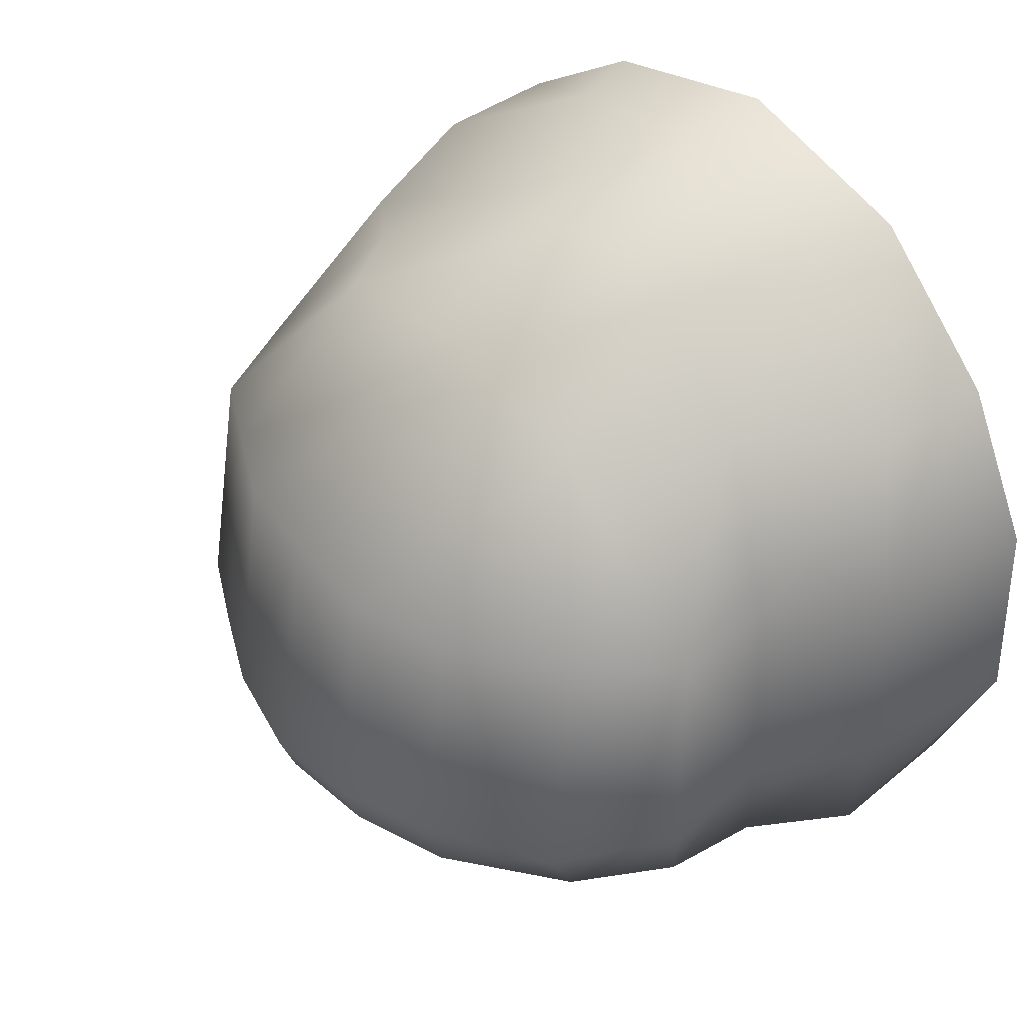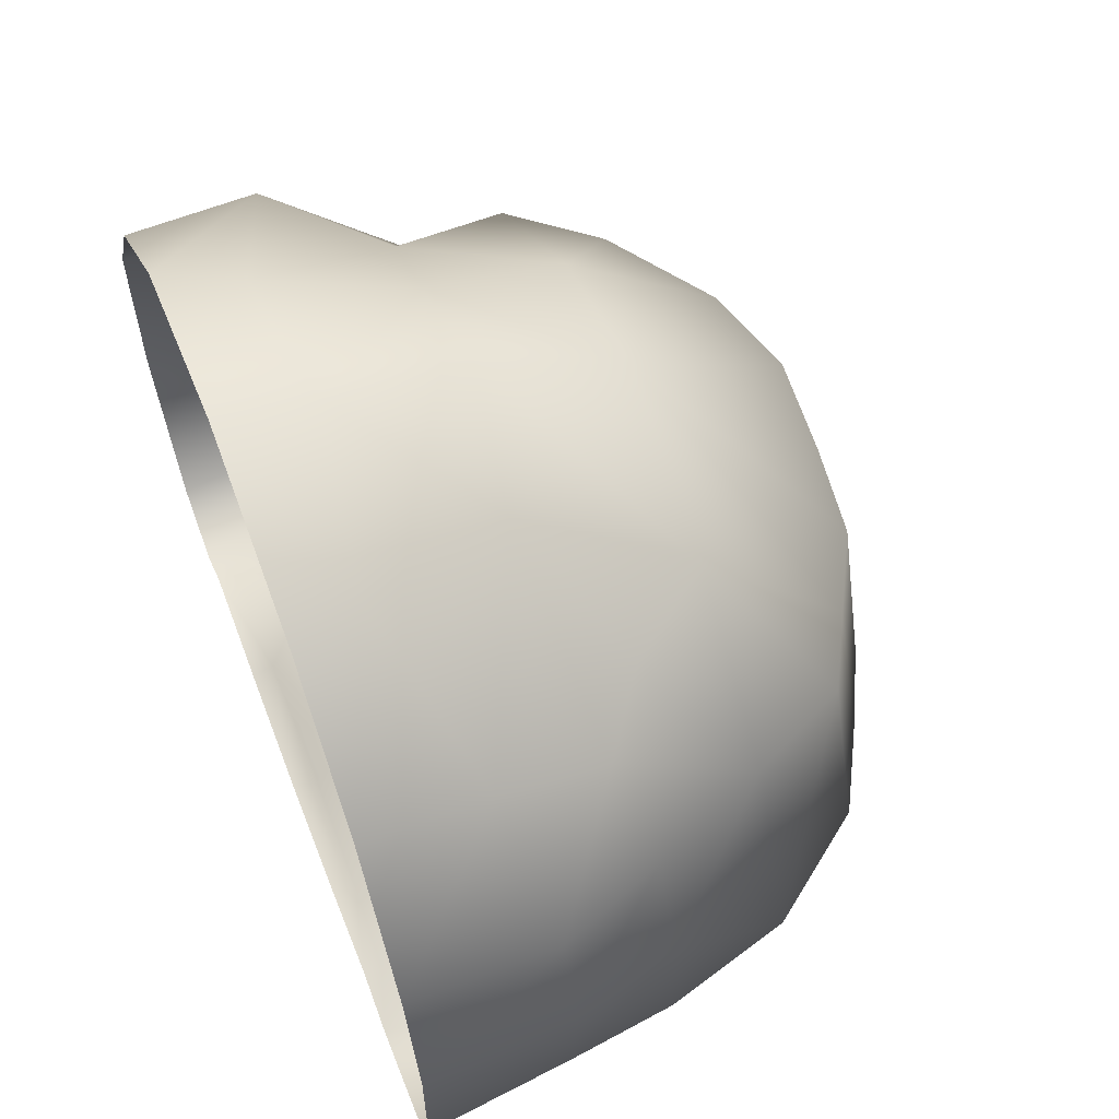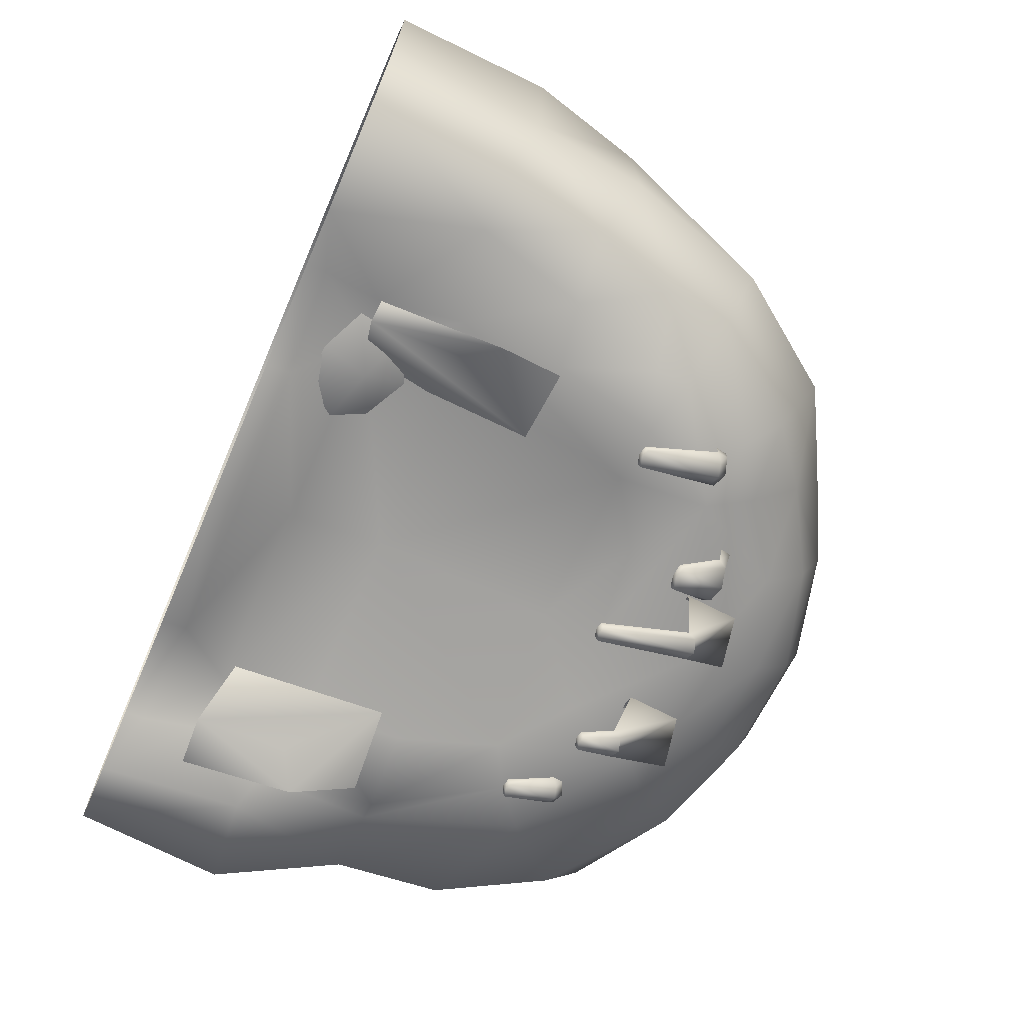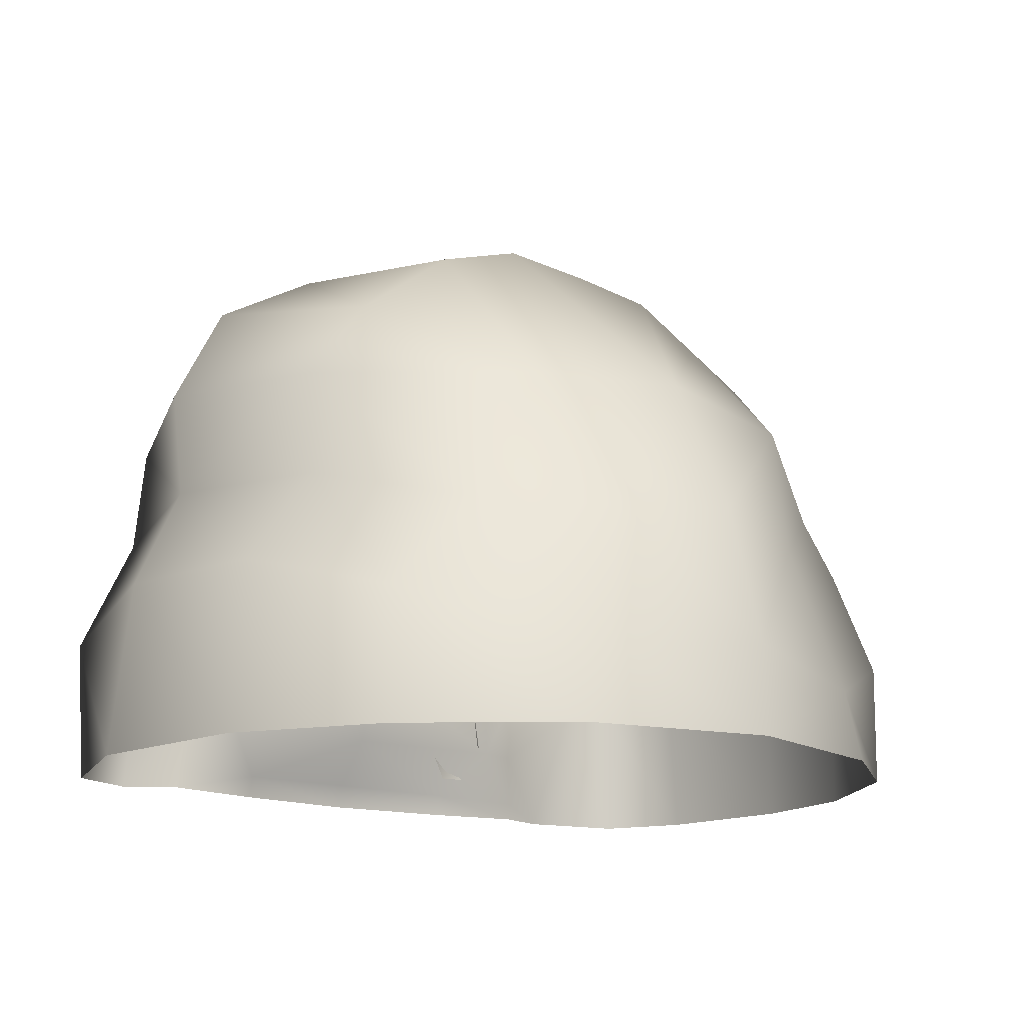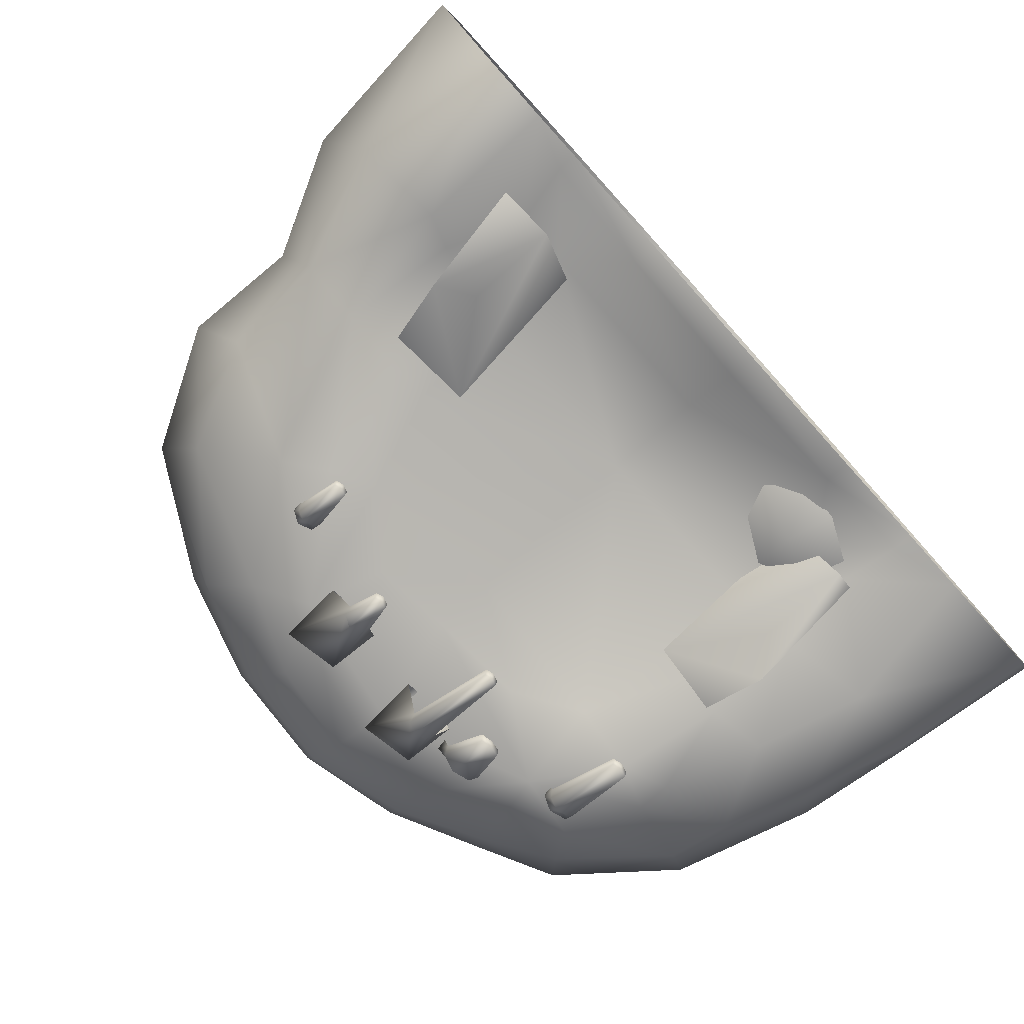
<metadata>
{"format":"obj","ext":"obj","renderer":"f3d","projection":"perspective","resolution":1024,"background":"white","views":[{"elev":44.6,"azim":-130.0,"up":"+Z"},{"elev":61.9,"azim":68.8,"up":"+Z"},{"elev":-72.0,"azim":67.0,"up":"+Z"},{"elev":-14.1,"azim":-39.9,"up":"+Y"},{"elev":-79.5,"azim":-48.1,"up":"+Z"}]}
</metadata>
<code>
g [gimmick]enterance_wall
v -1.288 0.174 -0.6405
v -1.153 0.1673 -0.6785
v -1.242 0.4411 -0.6876
v -1.153 0.3874 -0.6479
v -0.9976 0.5805 -0.5936
v -1.036 0.2068 -0.5647
v -1.204 0.5925 -0.6098
v -0.03385 0.1907 -0.6204
v -0.01641 0.4918 -0.6693
v -0.08109 0.1858 -0.6481
v -0.08109 0.4065 -0.6289
v -0.2117 0.628 -0.5939
v -0.2117 0.2084 -0.5199
v -0.03801 0.6424 -0.6161
v -1.367 6.084e-08 -0.6715
v -1.245 5.094e-08 -0.5884
v -1.242 0.0464 -0.589
v -1.211 0.1842 -0.5916
v -1.364 0.3409 -0.6112
v -1.282 0.3686 -0.5724
v -1.549 5.05e-08 -0.5847
v -1.307 0.6533 -0.5256
v -1.245 0.651 -0.5751
v -1.073 0.9333 -0.5779
v -1.577 0.3589 -0.5779
v -1.72 1.872e-08 -0.157
v -1.168 1.009 -0.5528
v -0.8666 1.185 -0.6061
v -1.461 0.6454 -0.5103
v -1.673 0.4491 -0.1343
v -1.691 -2.358e-08 0.3589
v -1.656 0.4322 0.3589
v -1.494 -3.841e-08 0.7275
v -1.528 0.7203 -0.1592
v -1.496 0.3306 0.7275
v -1.149 -1.152e-07 1.039
v -1.446 0.9026 -0.4834
v -1.464 0.6839 0.3589
v -1.539 0.9976 -0.191
v -1.322 1.158 -0.4564
v -1.375 1.273 -0.2229
v -1.061 0.1982 1.03
v -0.6699 -1.537e-07 1.155
v -1.23 0.5878 0.7301
v -0.9587 0.5664 0.9421
v -0.6544 0.2326 1.132
v -0.6693 0.5879 1.043
v -0.3437 0.5423 0.9364
v -0.2272 0.1736 1.01
v -0.1696 -1.152e-07 1.01
v 0.1789 -5.762e-08 0.753
v 0.1809 0.3113 0.753
v 0.4148 -3.841e-08 0.3808
v 0.4152 0.3769 0.3808
v 0.4986 -2.951e-18 0.04819
v 0.4782 0.3833 0.0541
v 0.4459 0.3896 -0.3516
v 0.4873 3.841e-08 -0.3634
v 0.3703 0.3517 -0.555
v 0.3956 5.086e-08 -0.5878
v 0.2047 0.3487 -0.5787
v 0.1809 0.3113 0.753
v 0.1209 5.751e-08 -0.6436
v 0.1556 0.5881 0.6394
v 0.4152 0.3769 0.3808
v -0.02238 0.7151 0.6949
v 0.3073 0.6477 0.3641
v 0.4782 0.3833 0.0541
v 0.1778 0.948 0.3589
v 0.4053 0.6566 0.04461
v 0.4459 0.3896 -0.3516
v -0.1816 0.9326 0.7357
v -0.3437 0.5423 0.9364
v -0.6693 0.5879 1.043
v -0.6543 0.9555 0.847
v -0.9587 0.5664 0.9421
v -1.034 0.9446 0.7357
v -1.23 0.5878 0.7301
v -1.48 0.9428 0.3589
v -1.528 0.7203 -0.1592
v -1.539 0.9976 -0.191
v -1.309 1.159 0.3589
v 0.308 1.005 -0.3561
v 0.05821 1.193 0.3589
v 0.308 1.005 -0.3561
v 0.4081 0.6654 -0.3538
v -0.1235 1.286 0.3589
v 0.111 1.269 -0.3143
v 0.2365 0.8125 -0.557
v 0.2192 0.9676 -0.5149
v 0.3045 0.6067 -0.556
v 0.3703 0.3517 -0.555
v 0.03271 1.194 -0.5033
v 0.1312 0.6164 -0.5805
v 0.05441 0.9325 -0.5803
v -0.0272 1.111 -0.6028
v 0.05554 0.8536 -0.5823
v -0.014 0.3884 -0.5829
v -0.01759 0.6362 -0.6148
v -0.04593 0.1875 -0.5728
v -0.06894 0.884 -0.6467
v -0.02686 0.04671 -0.5873
v -0.02834 5.143e-08 -0.5925
v -0.1914 1.084 -0.6347
v -0.1521 1.198 -0.5629
v -0.1132 1.309 -0.444
v -0.3317 1.317 -0.5481
v -0.5464 1.243 -0.5999
v -0.5529 1.393 -0.5332
v -0.08475 1.369 -0.3058
v -0.2943 1.469 -0.3119
v -0.3107 1.418 -0.4379
v -0.5497 1.486 -0.4318
v -0.7744 1.364 -0.5304
v -0.9848 1.274 -0.5276
v -0.8088 1.464 -0.4304
v -1.057 1.382 -0.4291
v -0.5455 1.526 -0.318
v -0.3166 1.385 0.3589
v -0.5512 1.411 0.3589
v -0.8155 1.514 -0.2793
v -1.074 1.441 -0.2406
v -0.8022 1.427 0.3589
v -1.042 1.352 0.3589
v -0.2174 0.2232 -0.6054
v -0.2913 0.1052 -0.5894
v -0.1895 0.1099 -0.6004
v -0.08594 0.1594 -0.5904
v -0.3503 0.1839 -0.5677
v -0.1096 0.27 -0.5647
v -0.3159 0.2628 -0.5552
v -0.2122 0.3178 -0.5553
v -0.9942 1.037 -0.588
v -0.9943 1.037 -0.5525
v -0.9975 1.063 -0.5546
v -1.006 1.037 -0.5259
v -1.008 1.063 -0.5291
v -1.025 1.037 -0.5177
v -1.027 1.063 -0.5218
v -1.046 1.037 -0.5242
v -1.032 1.078 -0.5828
v -0.9975 1.063 -0.5858
v -1.044 1.063 -0.5283
v -1.061 1.037 -0.5423
v -1.057 1.063 -0.5444
v -1.065 1.037 -0.5682
v -1.006 1.05 -0.6052
v -1.061 1.063 -0.5682
v -1.059 1.063 -0.5849
v -1.062 1.037 -0.5869
v -1.015 0.9304 -0.682
v -1.015 0.9246 -0.6565
v -1.032 1.056 -0.622
v -1.054 1.05 -0.6047
v -1.032 0.9251 -0.6823
v -1.034 0.9196 -0.6567
v -1.049 0.9303 -0.682
v -1.052 0.9251 -0.6564
v -0.7499 1.085 -0.7779
v -0.7107 1.12 -0.6236
v -0.7186 1.246 -0.6257
v -0.7362 1.12 -0.5971
v -0.7426 1.251 -0.6002
v -0.7791 1.12 -0.5889
v -0.7838 1.259 -0.593
v -0.8253 1.12 -0.5953
v -0.8202 1.266 -0.5994
v -0.8578 1.12 -0.6134
v -0.8494 1.272 -0.6155
v -0.819 1.085 -0.7675
v -0.8129 1.105 -0.7806
v -0.7575 1.105 -0.7855
v -0.8051 1.014 -0.837
v -0.8072 1.009 -0.8114
v -0.7892 1.003 -0.8116
v -0.7706 1.014 -0.837
v -0.7706 1.008 -0.8114
v -0.7876 1.115 -0.7924
v -0.7882 1.009 -0.8372
v -0.2897 1.162 -0.6698
v -0.2824 1.17 -0.6017
v -0.2886 1.193 -0.6047
v -0.294 1.17 -0.5767
v -0.3004 1.194 -0.5808
v -0.3393 1.17 -0.5751
v -0.3438 1.196 -0.5799
v -0.3868 1.17 -0.5886
v -0.3812 1.197 -0.5919
v -0.4021 1.17 -0.609
v -0.3951 1.198 -0.6102
v -0.3974 1.162 -0.6751
v -0.3009 1.181 -0.6791
v -0.387 1.181 -0.6868
v -0.3183 1.073 -0.7598
v -0.3204 1.067 -0.7344
v -0.3718 1.073 -0.7677
v -0.377 1.068 -0.7427
v -0.3491 1.062 -0.7388
v -0.3468 1.192 -0.6927
v -0.3455 1.068 -0.764
v -0.4561 1.149 -0.7679
v -0.4169 1.141 -0.6236
v -0.4248 1.268 -0.6257
v -0.4424 1.141 -0.5971
v -0.4488 1.272 -0.6002
v -0.4853 1.141 -0.5889
v -0.49 1.281 -0.593
v -0.5315 1.141 -0.5953
v -0.5264 1.288 -0.5994
v -0.564 1.141 -0.6134
v -0.5556 1.294 -0.6155
v -0.5252 1.149 -0.7575
v -0.5191 1.168 -0.7706
v -0.4637 1.168 -0.7755
v -0.5113 0.9347 -0.9066
v -0.5134 0.9295 -0.8809
v -0.4954 0.924 -0.8812
v -0.4768 0.9348 -0.9066
v -0.4768 0.9289 -0.881
v -0.4938 1.179 -0.7824
v -0.4943 0.9295 -0.9068
v -0.05676 1.054 -0.6402
v -0.05679 1.054 -0.6047
v -0.06081 1.08 -0.6068
v -0.07097 1.054 -0.5782
v -0.07427 1.08 -0.5813
v -0.0949 1.054 -0.57
v -0.09748 1.08 -0.5741
v -0.1206 1.054 -0.5764
v -0.1029 1.094 -0.635
v -0.06078 1.08 -0.6381
v -0.118 1.08 -0.5805
v -0.1387 1.054 -0.5945
v -0.1344 1.08 -0.5966
v -0.1436 1.054 -0.6204
v -0.07149 1.067 -0.6574
v -0.1394 1.08 -0.6204
v -0.1364 1.08 -0.6371
v -0.1398 1.054 -0.6391
v -0.0822 0.8774 -0.7822
v -0.0822 0.8716 -0.7567
v -0.1032 1.073 -0.6742
v -0.1305 1.067 -0.657
v -0.1038 0.8721 -0.7824
v -0.1051 0.8666 -0.7568
v -0.1247 0.8773 -0.7822
v -0.1272 0.8721 -0.7566
v -0.2723 0.05817 -0.6322
v -0.2723 5.768e-08 -0.645
v -0.02834 5.143e-08 -0.5925
v -0.02686 0.04671 -0.5873
v -0.6162 6.167e-08 -0.6784
v -0.1498 0.1914 -0.551
v -0.04593 0.1875 -0.5728
v -0.014 0.3884 -0.5829
v -0.6162 0.06462 -0.6678
v -0.6162 0.1882 -0.5689
v -0.6158 0.419 -0.5269
v -0.1515 0.411 -0.5533
v -0.2216 0.8768 -0.5808
v -0.01759 0.6362 -0.6148
v -0.06894 0.884 -0.6467
v -0.1914 1.084 -0.6347
v -0.9622 0.05816 -0.6322
v -0.9622 5.768e-08 -0.645
v -1.245 5.094e-08 -0.5884
v -1.242 0.0464 -0.589
v -1.082 0.1914 -0.551
v -1.211 0.1842 -0.5916
v -1.282 0.3686 -0.5724
v -1.075 0.4113 -0.5523
v -1.245 0.651 -0.5751
v -1.057 0.6448 -0.5666
v -0.9722 0.8782 -0.5809
v -1.073 0.9333 -0.5779
v -0.8666 1.185 -0.6061
v -0.6158 0.846 -0.5703
v -0.8077 1.009 -0.5816
v -0.5464 1.243 -0.5999
v -0.6164 0.9891 -0.5754
v -0.3794 0.9742 -0.5815
g [gimmick]enterance_wall_0
f 3 2 1
f 3 4 2
f 4 5 2
f 3 5 4
f 5 6 2
f 7 5 3
f 10 9 8
f 11 9 10
f 12 11 10
f 12 9 11
f 13 12 10
f 14 9 12
f 17 16 15
f 18 17 15
f 18 15 19
f 20 18 19
f 15 21 19
f 20 19 22
f 23 20 22
f 24 23 22
f 21 25 19
f 21 26 25
f 24 22 27
f 27 28 24
f 22 19 29
f 19 25 29
f 29 27 22
f 26 30 25
f 29 25 30
f 26 31 30
f 31 32 30
f 31 33 32
f 34 29 30
f 30 32 34
f 33 35 32
f 33 36 35
f 29 34 37
f 29 37 27
f 32 38 34
f 32 35 38
f 34 39 37
f 37 39 40
f 37 40 27
f 39 41 40
f 36 42 35
f 36 43 42
f 35 44 38
f 42 44 35
f 44 42 45
f 42 46 45
f 43 46 42
f 45 46 47
f 47 46 48
f 43 49 46
f 48 46 49
f 49 43 50
f 49 50 51
f 52 49 51
f 52 51 53
f 54 52 53
f 53 55 54
f 55 56 54
f 56 55 57
f 55 58 57
f 57 58 59
f 58 60 59
f 59 60 61
f 48 49 62
f 60 63 61
f 64 48 62
f 64 62 65
f 66 48 64
f 67 64 65
f 65 68 67
f 66 64 69
f 69 64 67
f 68 70 67
f 67 70 69
f 70 68 71
f 72 66 69
f 72 73 66
f 74 73 72
f 75 74 72
f 74 75 76
f 75 77 76
f 78 76 77
f 78 77 79
f 38 78 79
f 38 79 80
f 79 81 80
f 79 82 81
f 79 77 82
f 82 41 81
f 69 70 83
f 84 72 69
f 84 69 85
f 83 70 86
f 86 70 71
f 87 72 84
f 75 72 87
f 88 84 85
f 87 84 88
f 83 86 89
f 83 89 90
f 91 86 71
f 86 91 89
f 92 91 71
f 92 61 91
f 93 88 85
f 90 93 85
f 91 94 89
f 61 94 91
f 90 89 95
f 96 93 90
f 95 96 90
f 94 97 89
f 89 97 95
f 61 98 94
f 98 99 94
f 94 99 97
f 100 98 61
f 99 101 97
f 95 97 101
f 63 100 61
f 100 63 102
f 63 103 102
f 95 101 104
f 96 95 104
f 96 105 93
f 105 96 104
f 105 106 93
f 93 106 88
f 105 104 107
f 105 107 106
f 104 108 107
f 107 108 109
f 108 28 109
f 106 110 88
f 111 110 106
f 110 87 88
f 87 110 111
f 107 112 106
f 112 107 109
f 112 111 106
f 113 112 109
f 111 112 113
f 114 109 28
f 109 114 113
f 115 114 28
f 27 115 28
f 27 40 115
f 114 116 113
f 114 115 116
f 40 117 115
f 115 117 116
f 40 41 117
f 113 116 118
f 118 111 113
f 119 87 111
f 119 75 87
f 120 119 111
f 118 120 111
f 120 75 119
f 116 121 118
f 116 117 121
f 120 118 121
f 41 122 117
f 117 122 121
f 41 82 122
f 123 75 120
f 123 120 121
f 123 121 122
f 77 75 123
f 82 124 122
f 124 123 122
f 82 77 124
f 124 77 123
f 127 126 125
f 128 127 125
f 126 129 125
f 130 128 125
f 129 131 125
f 132 130 125
f 131 132 125
f 135 134 133
f 134 135 136
f 135 137 136
f 136 137 138
f 137 139 138
f 140 138 139
f 135 141 137
f 137 141 139
f 142 141 135
f 142 135 133
f 139 141 143
f 143 140 139
f 140 143 144
f 143 145 144
f 143 141 145
f 144 145 146
f 147 142 133
f 141 142 147
f 145 148 146
f 145 141 148
f 148 149 146
f 148 141 149
f 149 150 146
f 151 147 133
f 133 152 151
f 153 141 147
f 151 153 147
f 149 141 154
f 150 149 154
f 141 153 154
f 155 151 152
f 155 153 151
f 156 155 152
f 150 154 157
f 154 153 157
f 157 153 155
f 157 155 156
f 157 158 150
f 158 157 156
f 161 160 159
f 160 161 162
f 161 163 162
f 162 163 164
f 163 165 164
f 166 164 165
f 167 166 165
f 167 165 163
f 166 167 168
f 169 167 163
f 167 169 168
f 169 163 161
f 168 169 170
f 171 169 161
f 169 171 170
f 172 161 159
f 171 161 172
f 171 173 170
f 173 174 170
f 174 173 175
f 176 172 159
f 177 176 159
f 172 178 171
f 171 178 173
f 172 176 178
f 173 179 175
f 175 179 177
f 178 179 173
f 179 176 177
f 176 179 178
f 182 181 180
f 181 182 183
f 182 184 183
f 183 184 185
f 184 186 185
f 187 185 186
f 188 186 184
f 188 187 186
f 188 184 182
f 187 188 189
f 188 190 189
f 190 188 182
f 189 190 191
f 192 182 180
f 190 182 192
f 190 193 191
f 193 190 192
f 194 192 180
f 195 194 180
f 193 196 191
f 196 197 191
f 197 196 198
f 192 199 193
f 192 194 199
f 193 199 196
f 200 194 195
f 198 200 195
f 196 200 198
f 199 200 196
f 194 200 199
f 203 202 201
f 202 203 204
f 203 205 204
f 204 205 206
f 205 207 206
f 208 206 207
f 209 208 207
f 209 207 205
f 208 209 210
f 211 209 205
f 209 211 210
f 211 205 203
f 210 211 212
f 213 211 203
f 211 213 212
f 214 203 201
f 213 203 214
f 213 215 212
f 215 216 212
f 216 215 217
f 218 214 201
f 219 218 201
f 214 220 213
f 213 220 215
f 214 218 220
f 215 221 217
f 217 221 219
f 220 221 215
f 221 218 219
f 218 221 220
f 224 223 222
f 223 224 225
f 224 226 225
f 225 226 227
f 226 228 227
f 229 227 228
f 224 230 226
f 226 230 228
f 231 230 224
f 231 224 222
f 228 230 232
f 232 229 228
f 229 232 233
f 232 234 233
f 232 230 234
f 233 234 235
f 236 231 222
f 230 231 236
f 234 237 235
f 234 230 237
f 237 238 235
f 237 230 238
f 238 239 235
f 240 236 222
f 222 241 240
f 242 230 236
f 240 242 236
f 238 230 243
f 239 238 243
f 230 242 243
f 244 240 241
f 244 242 240
f 245 244 241
f 239 243 246
f 243 242 246
f 246 242 244
f 246 244 245
f 246 247 239
f 247 246 245
f 250 249 248
f 251 250 248
f 249 252 248
f 253 251 248
f 253 254 251
f 255 254 253
f 252 256 248
f 248 256 257
f 253 248 257
f 257 258 253
f 258 259 253
f 259 255 253
f 259 260 255
f 259 258 260
f 260 261 255
f 262 261 260
f 262 260 263
f 264 256 252
f 256 264 257
f 265 264 252
f 264 265 266
f 267 264 266
f 264 268 257
f 264 267 268
f 257 268 258
f 269 268 267
f 268 269 270
f 271 268 270
f 268 271 258
f 270 272 271
f 272 273 271
f 273 258 271
f 273 272 274
f 258 273 274
f 272 275 274
f 274 275 276
f 277 258 274
f 258 277 260
f 278 274 276
f 278 277 274
f 278 276 279
f 280 278 279
f 280 277 278
f 279 263 280
f 260 281 263
f 260 277 281
f 263 281 280
f 281 277 280

</code>
